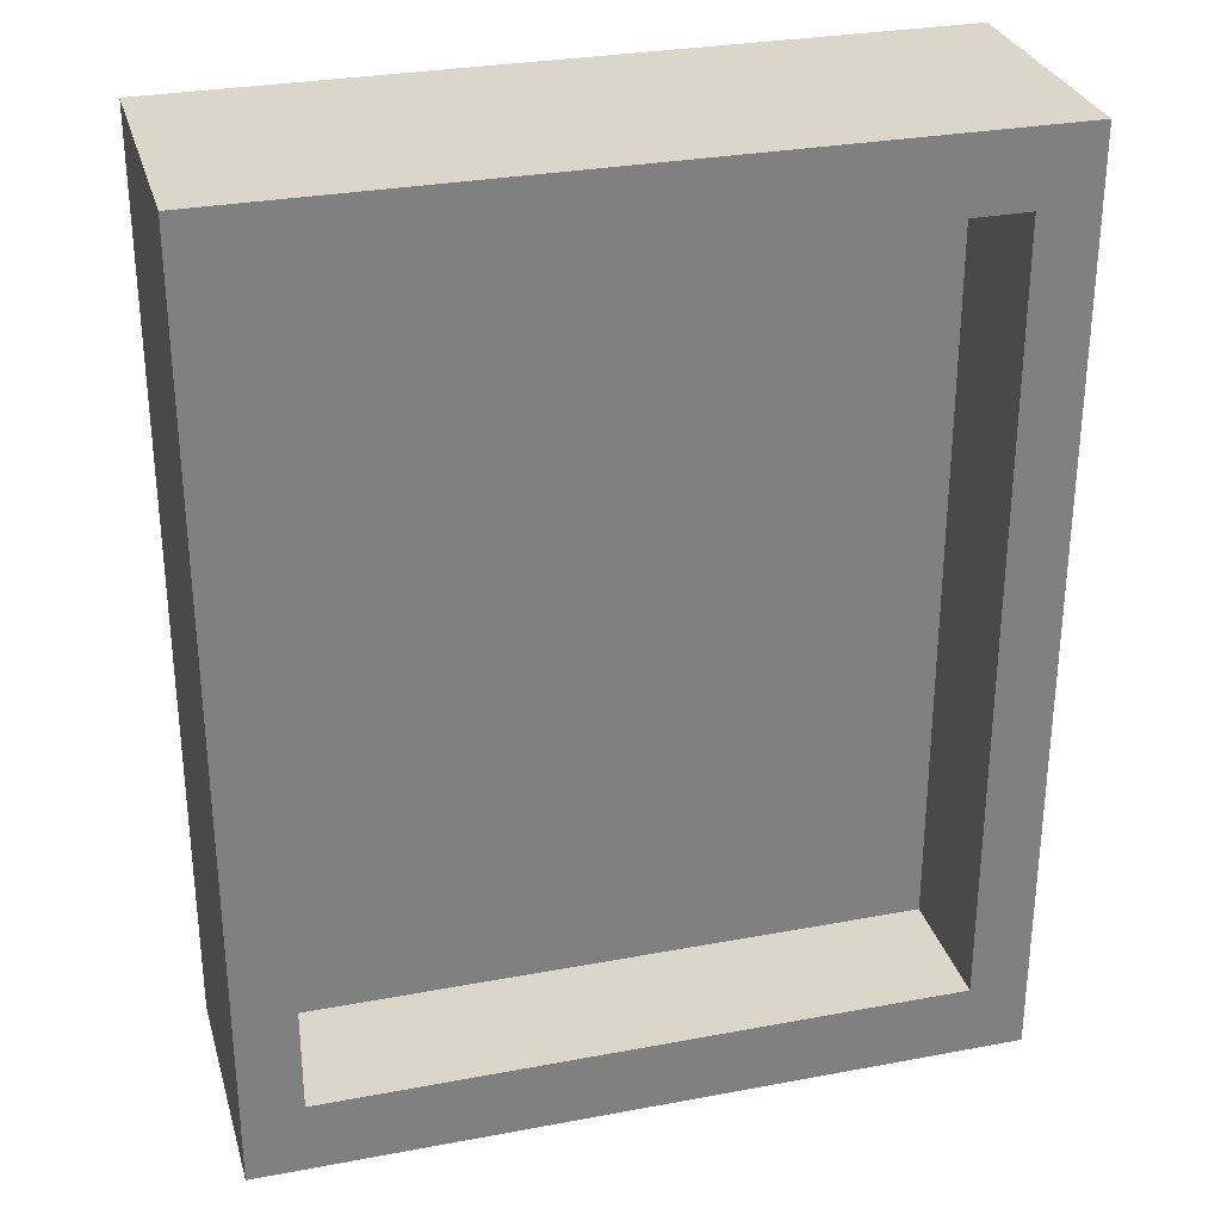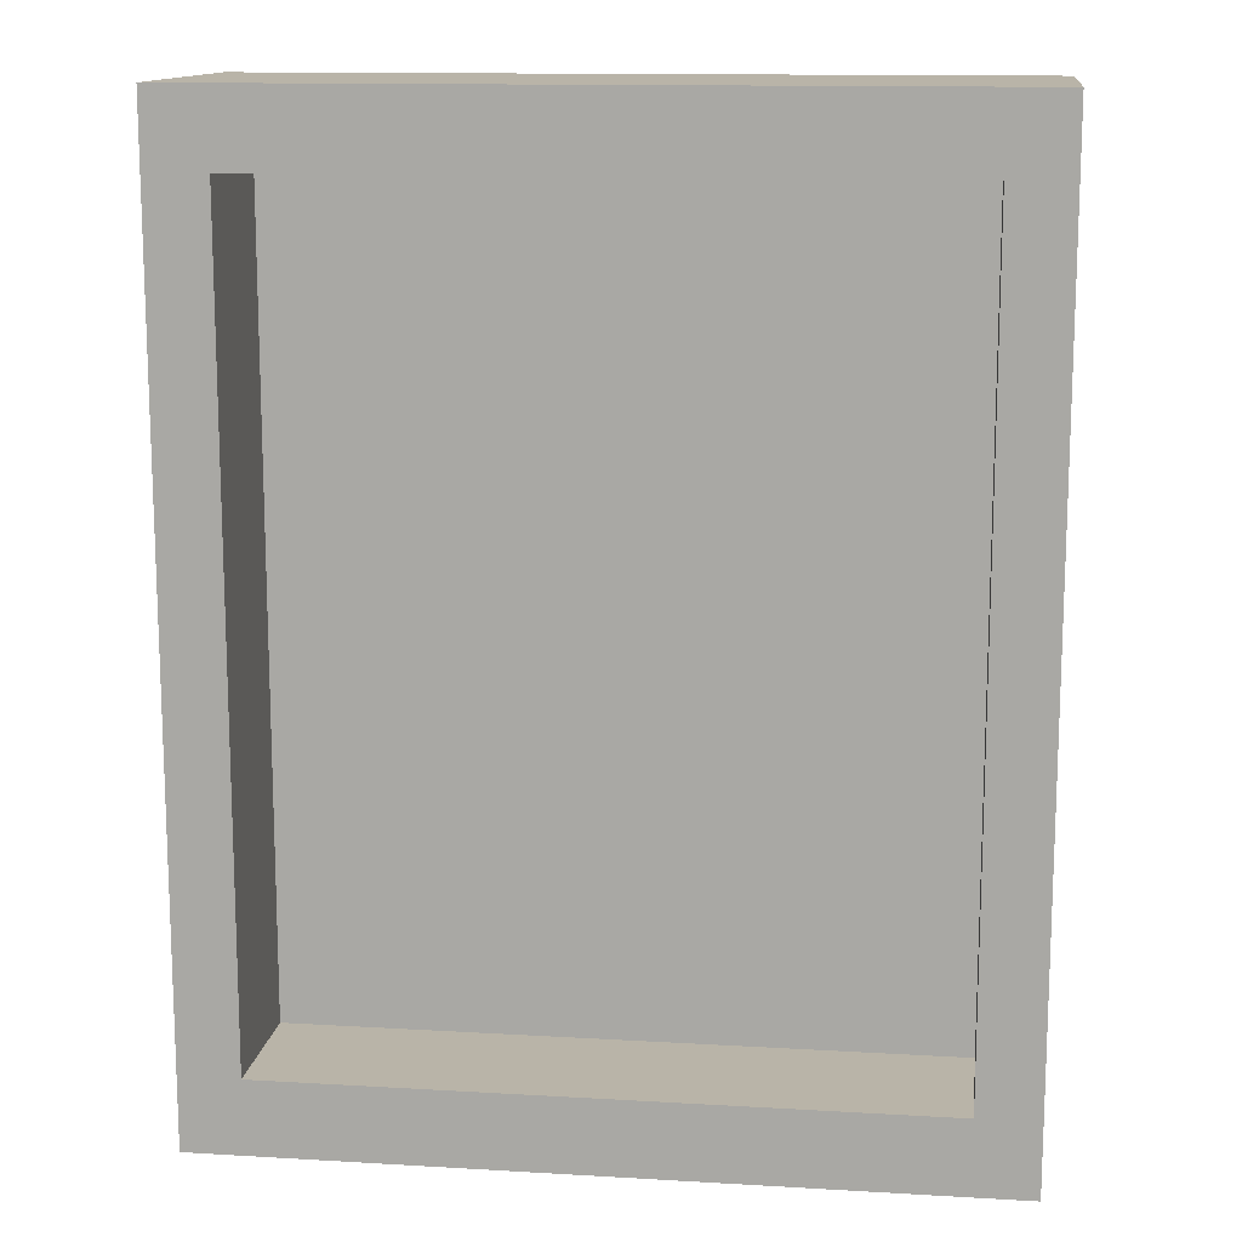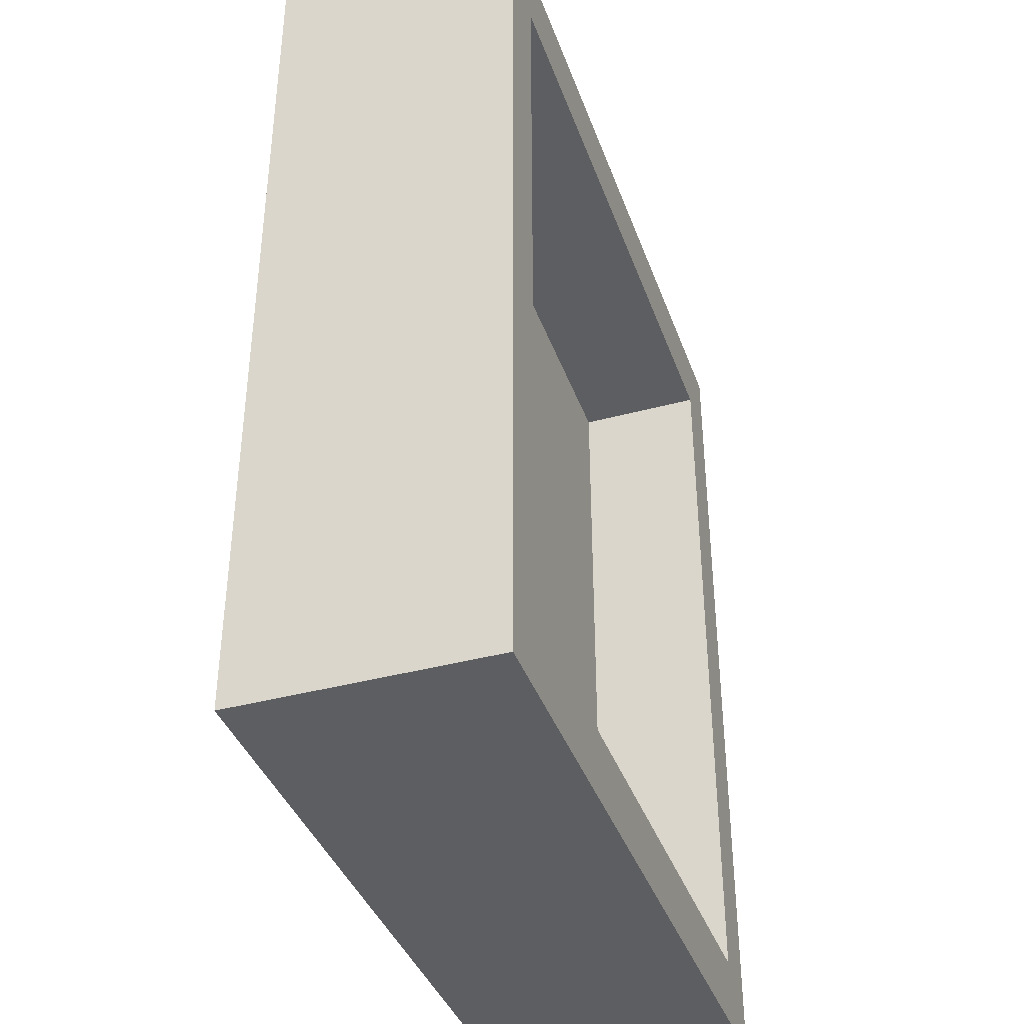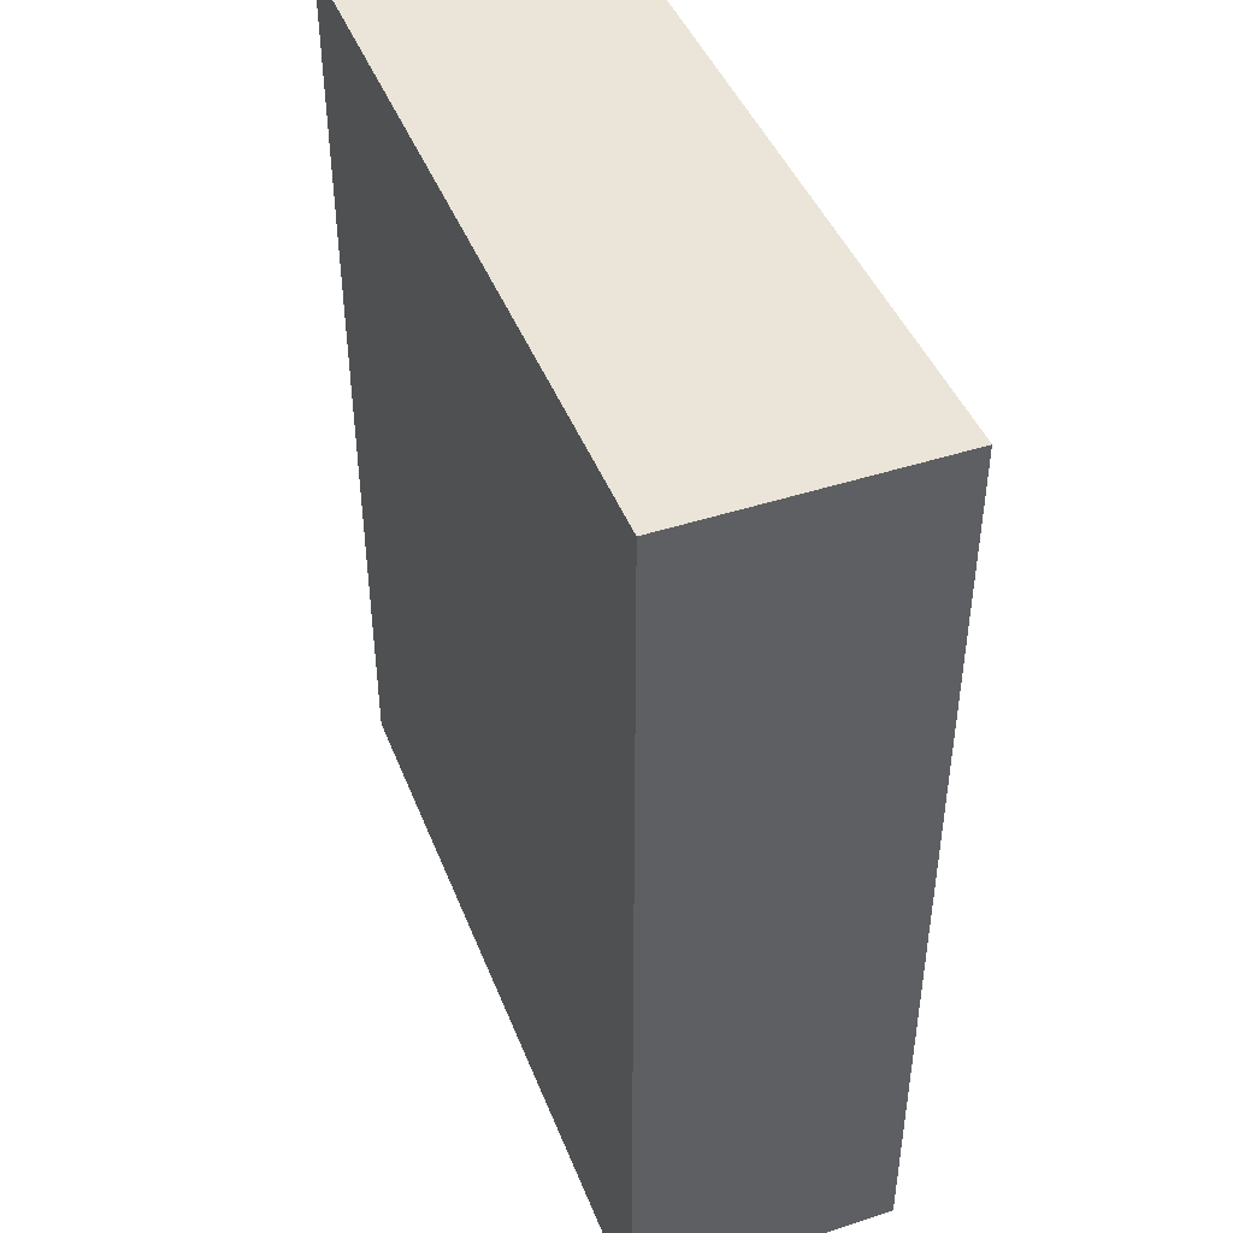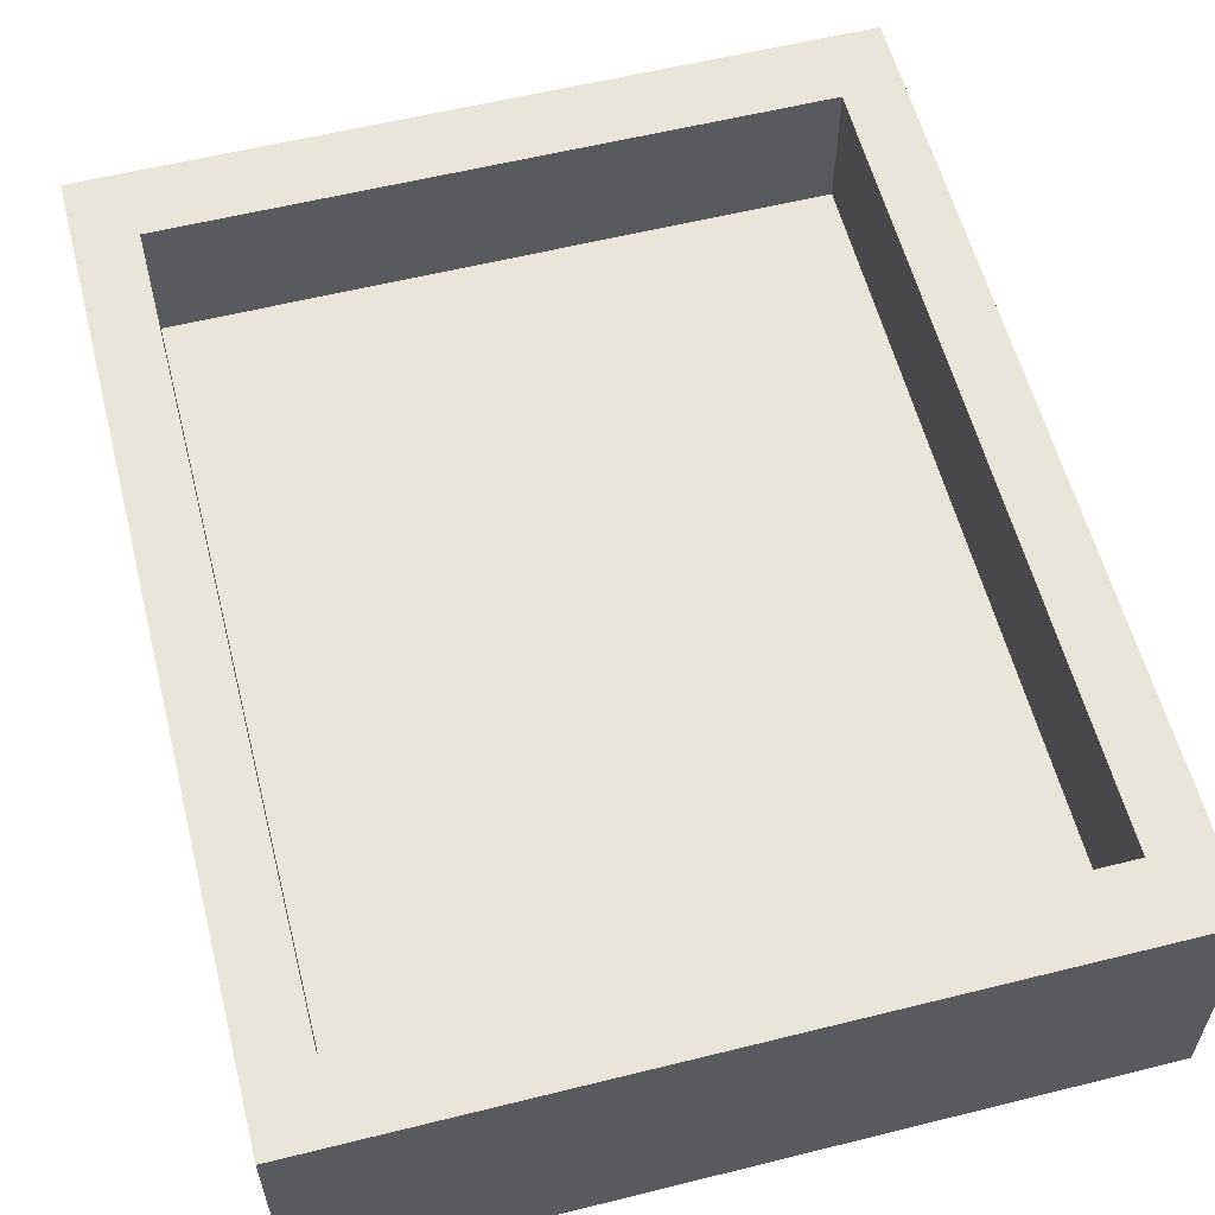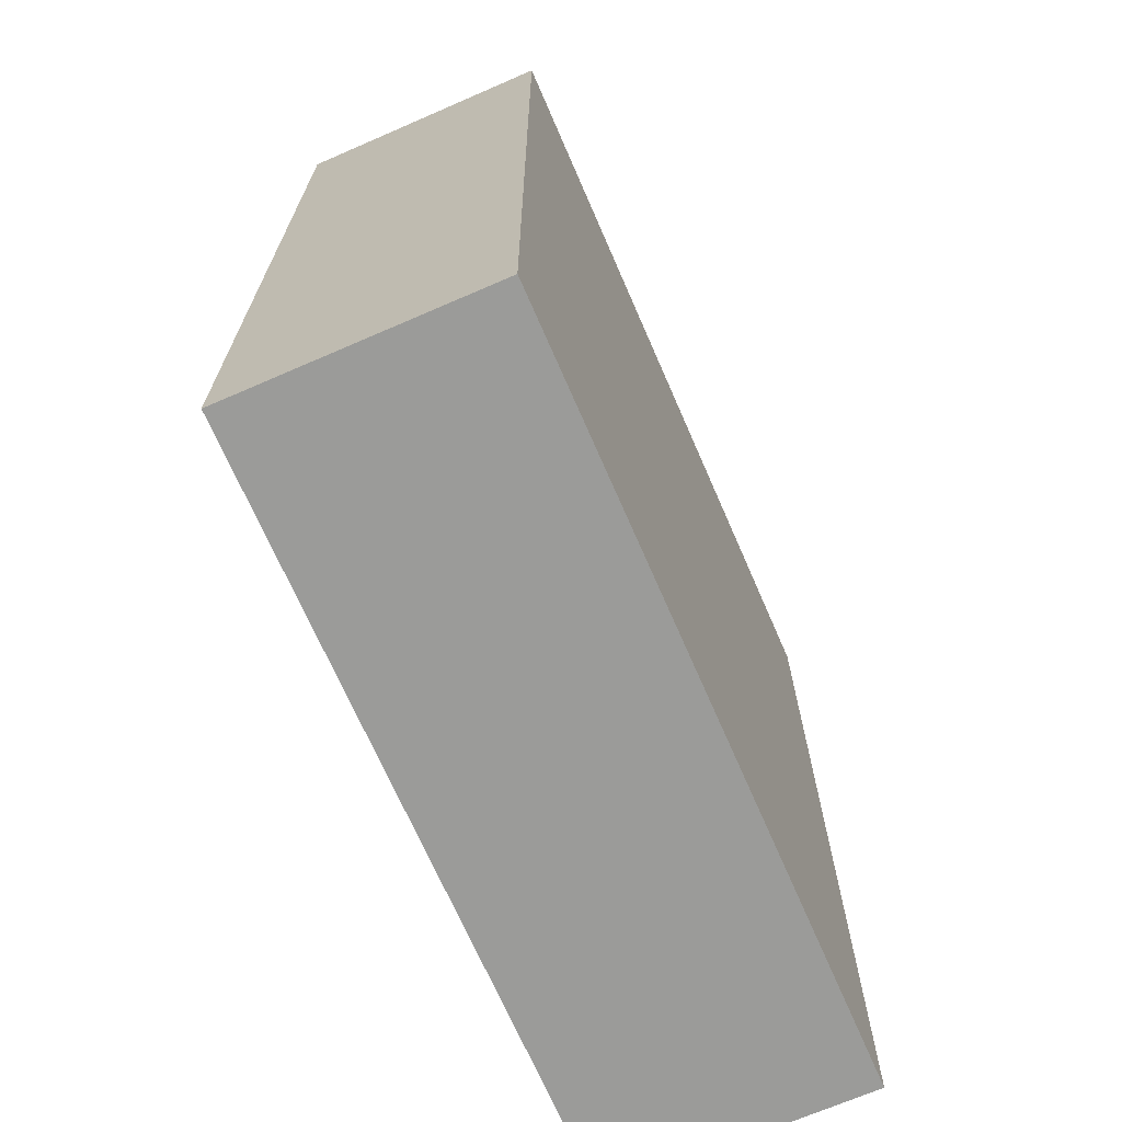
<metadata>
{"format":"obj","ext":"obj","renderer":"f3d","projection":"perspective","resolution":1024,"background":"white","views":[{"elev":29.9,"azim":164.7,"up":"+Z"},{"elev":13.3,"azim":-172.4,"up":"+Z"},{"elev":-39.0,"azim":108.8,"up":"+Z"},{"elev":44.5,"azim":69.2,"up":"+Z"},{"elev":58.4,"azim":165.6,"up":"+Y"},{"elev":-69.6,"azim":-66.5,"up":"+Z"}]}
</metadata>
<code>
o Cube
v 2.918 2.013 -3.597
v 2.918 0.01251 -3.597
v 2.918 2.013 3.597
v 2.918 0.01251 3.597
v -2.918 2.013 -3.597
v -2.918 0.01251 -3.597
v -2.918 2.013 3.597
v -2.918 0.01251 3.597
v 2.465 2.013 3.039
v -2.465 2.013 3.039
v 2.465 2.013 -3.039
v -2.465 2.013 -3.039
v 2.465 0.9741 3.039
v -2.465 0.9741 3.039
v 2.465 0.9741 -3.039
v -2.465 0.9741 -3.039
f 7 3 9 10
f 4 3 7 8
f 8 7 5 6
f 6 2 4 8
f 2 1 3 4
f 6 5 1 2
f 11 12 16 15
f 5 7 10 12
f 3 1 11 9
f 1 5 12 11
f 15 16 14 13
f 9 11 15 13
f 12 10 14 16
f 10 9 13 14

</code>
